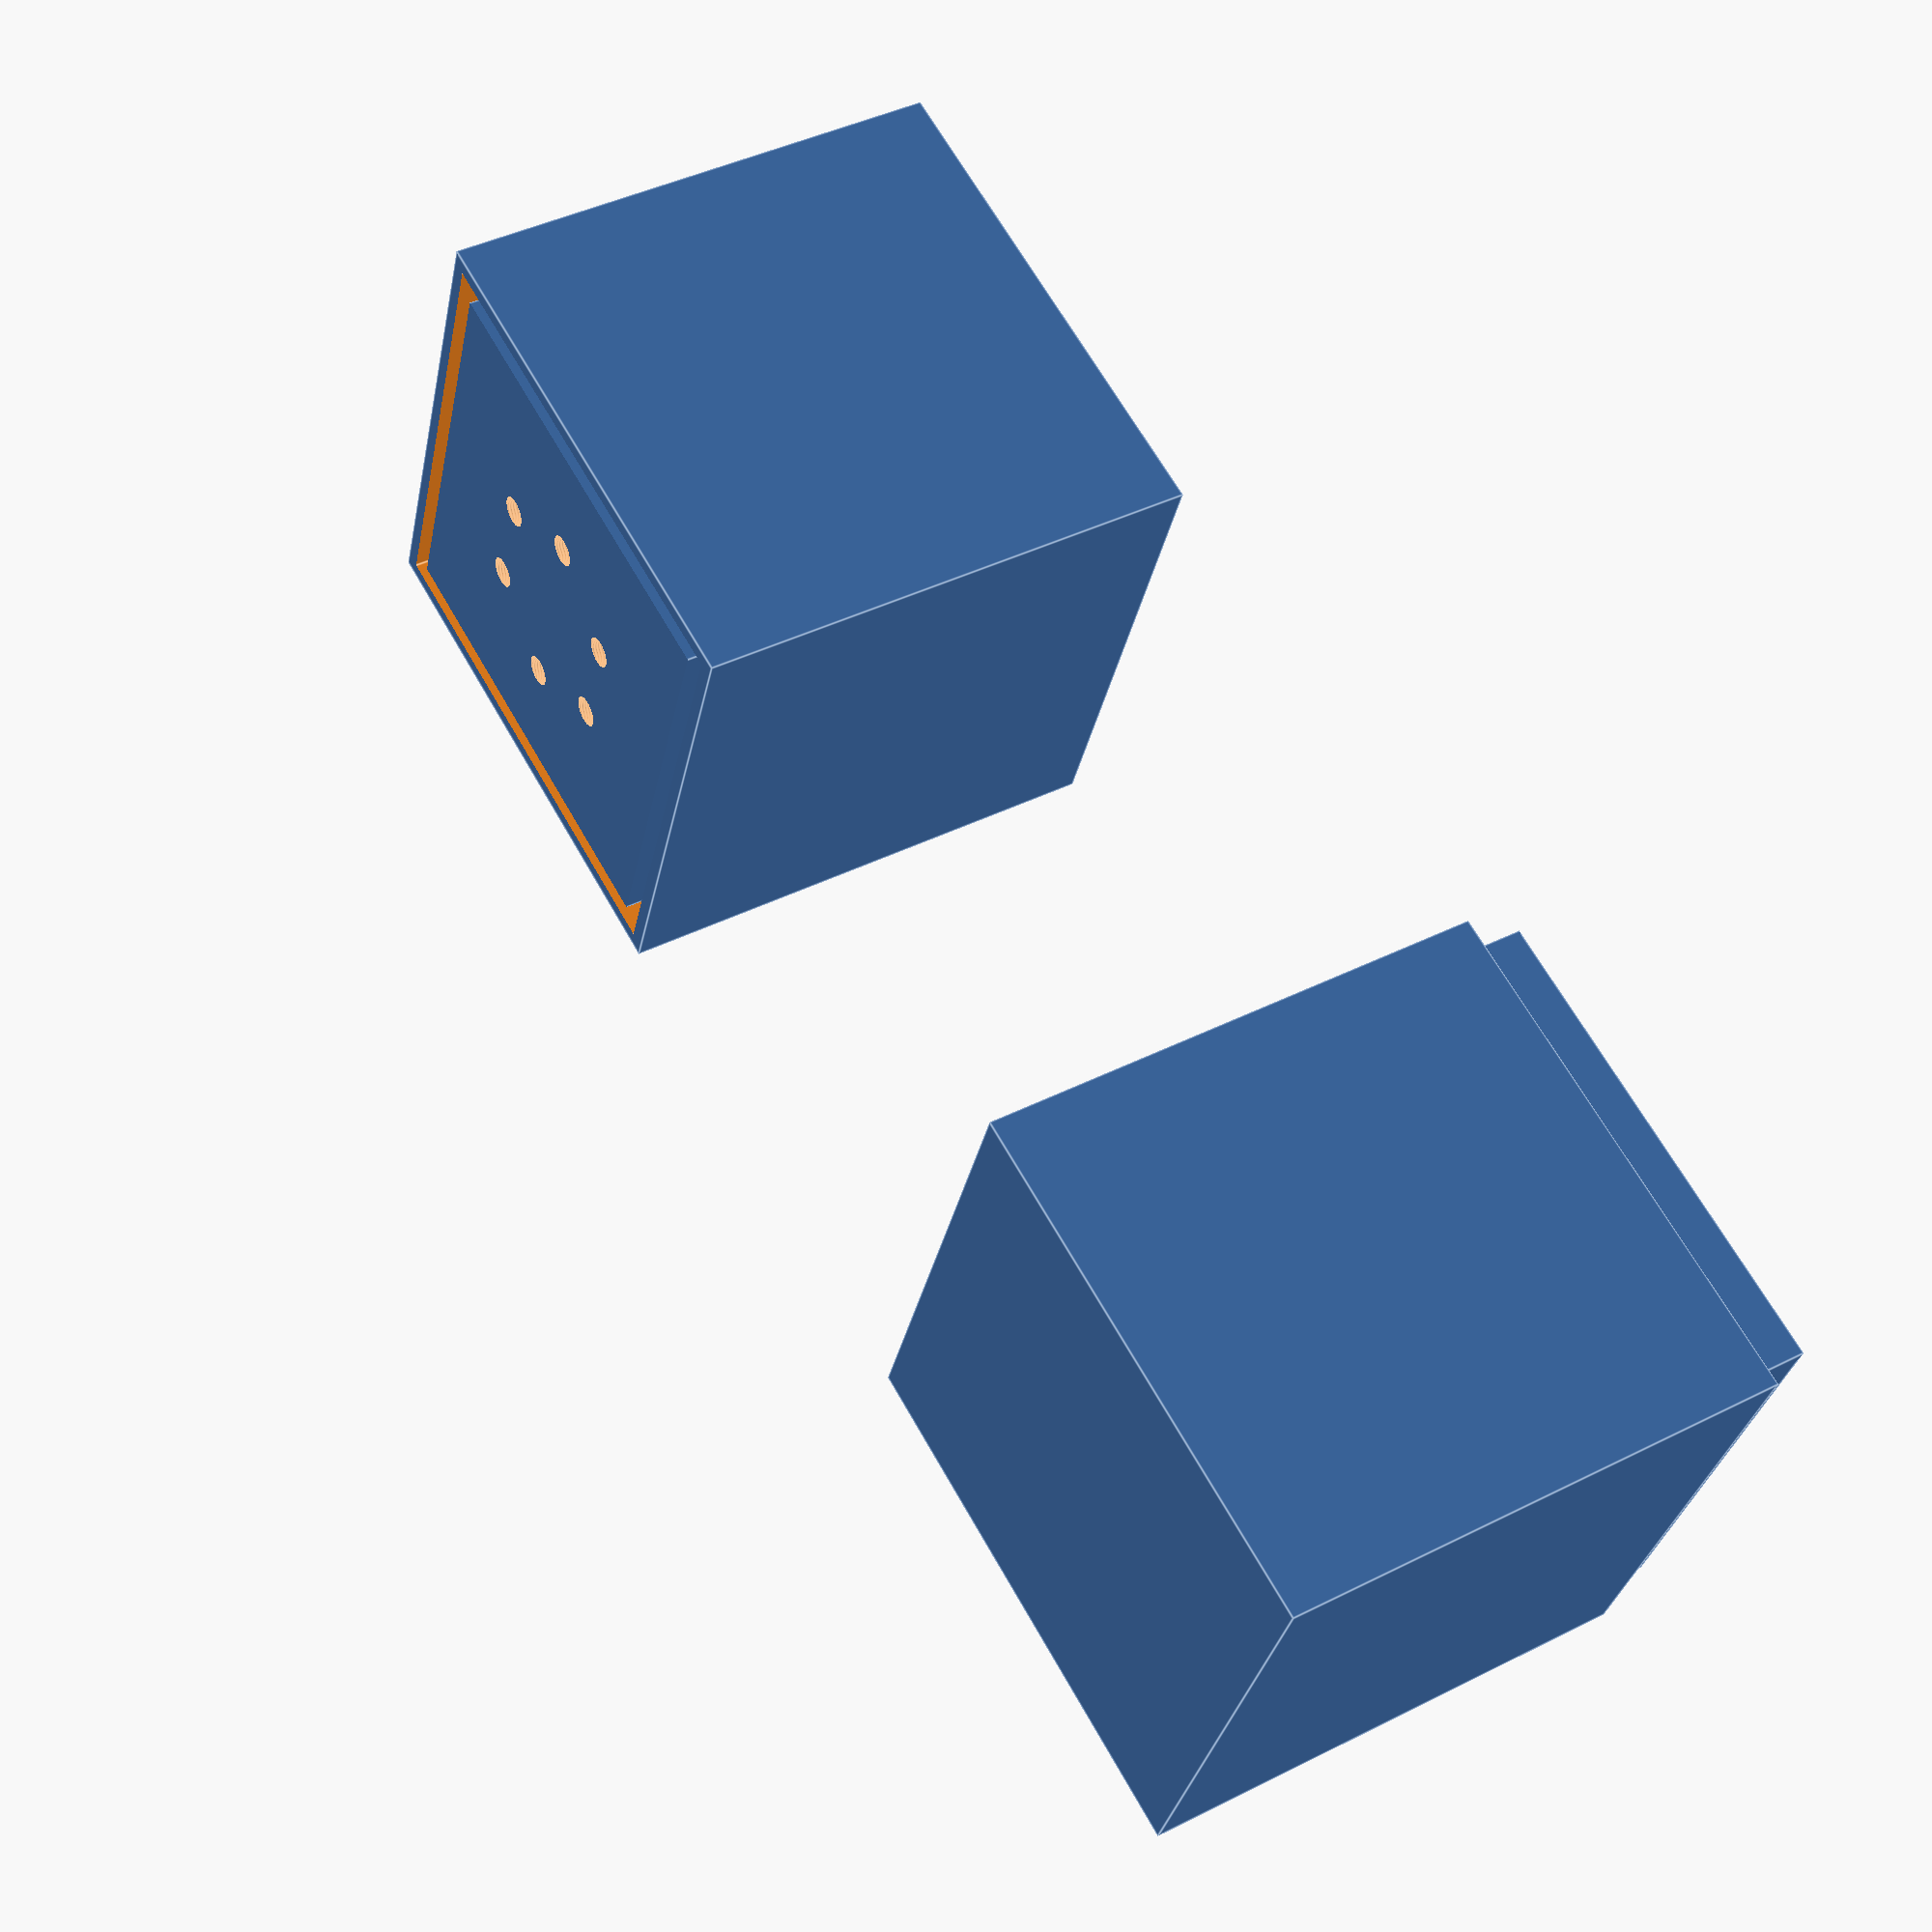
<openscad>
//Haley Edie
//Customizer Project
//10-1-19

//cubes width and height
h = 50;

$fn = 100;

//bottom water void 
difference(){
union(){
    cube(h,center=true);
    difference(){
    translate([0,0,h/2]) cube([h-4,h-4,h-(h-10)],center=true);
    translate([0,0,h/2]) cube([h-7,h-7,h-10],center=true);  
    }
}
    
translate([0,0,h-(h-10)]) cube(h-10,center=true);

}


//top plant pot

translate([h*2,0,-h*2]) //move to build plate
difference(){
difference(){
    difference(){
    translate([0,0,h*2]) cube(h,center=true);
        
    difference(){
    translate([0,0,(h*2)-25]) cube([h-3,h-3,h-(h-10)],center=true);
    translate([0,0,(h*2)-25]) cube([h-7,h-7,h-10],center=true);  
    }
    
    }
    translate([0,0,(h*2)+20]) cube([h-3,h-3,h+20], center=true);
}

for (i = [0:5]) {
    echo(360*i/6, sin(360*i/6)*80, cos(360*i/6)*80);
    translate([sin(360*i/6)*10, cos(360*i/6)*10, h+10 ])
    cylinder(h = h-10, r = h-(h-1.5));
}
}
</openscad>
<views>
elev=138.8 azim=159.2 roll=301.6 proj=p view=edges
</views>
